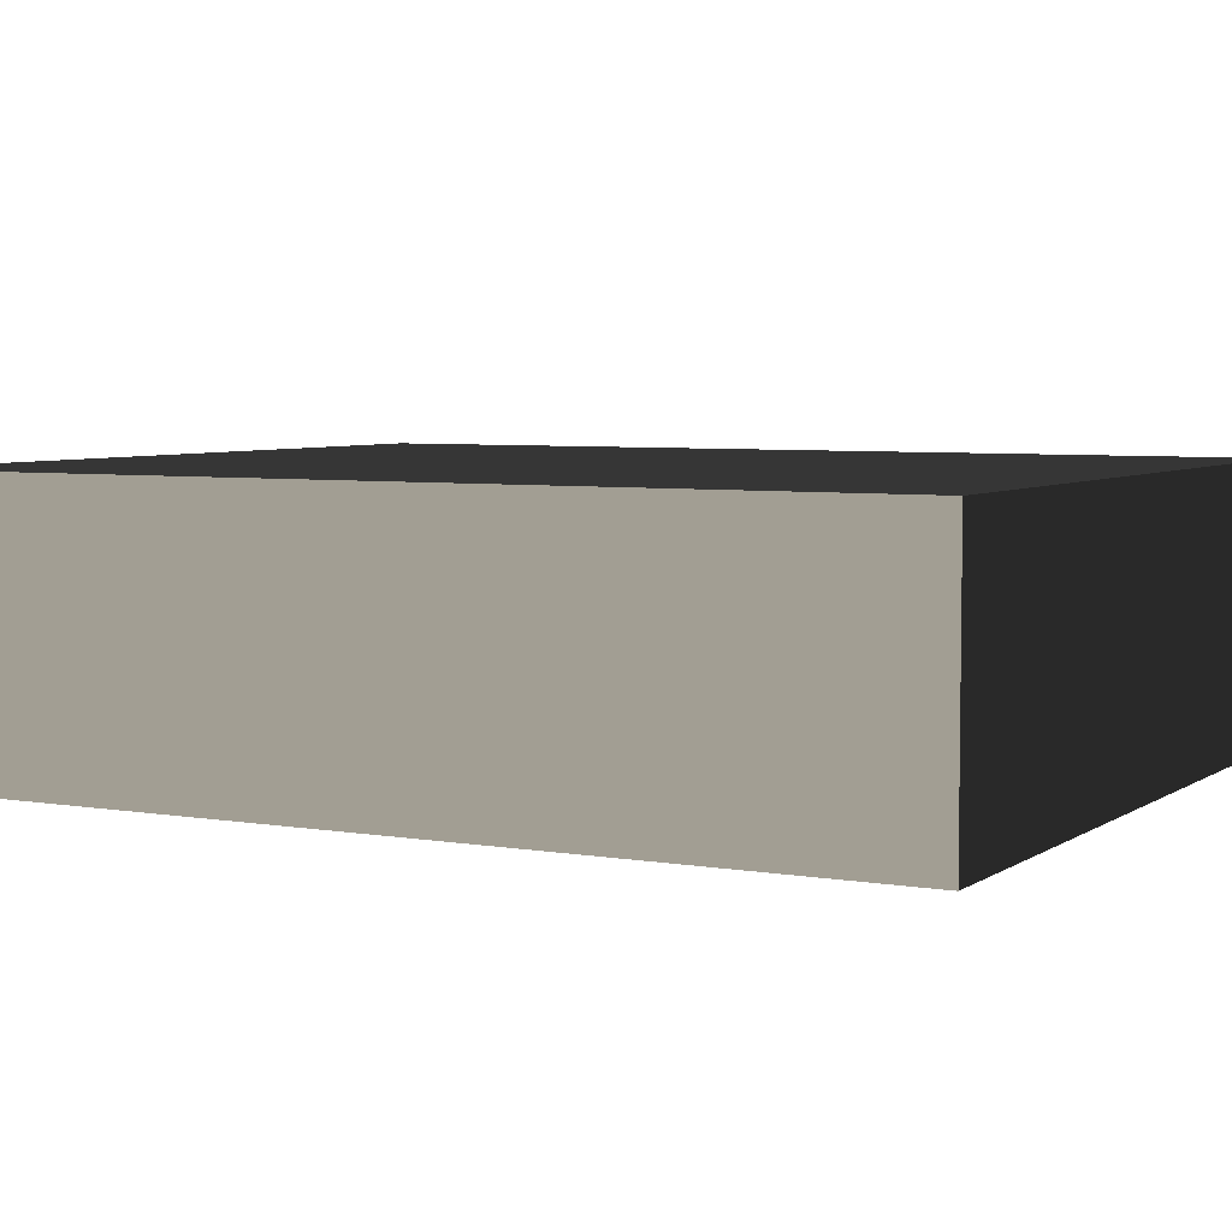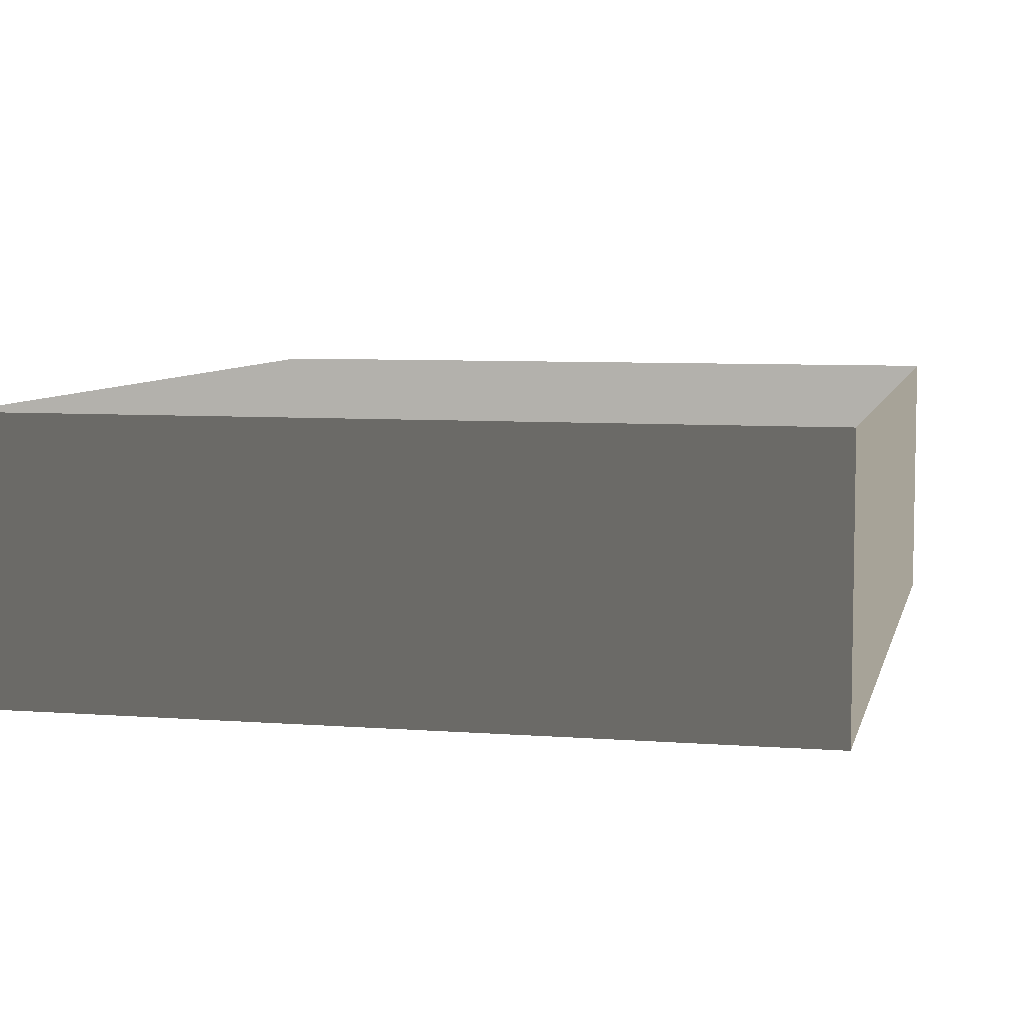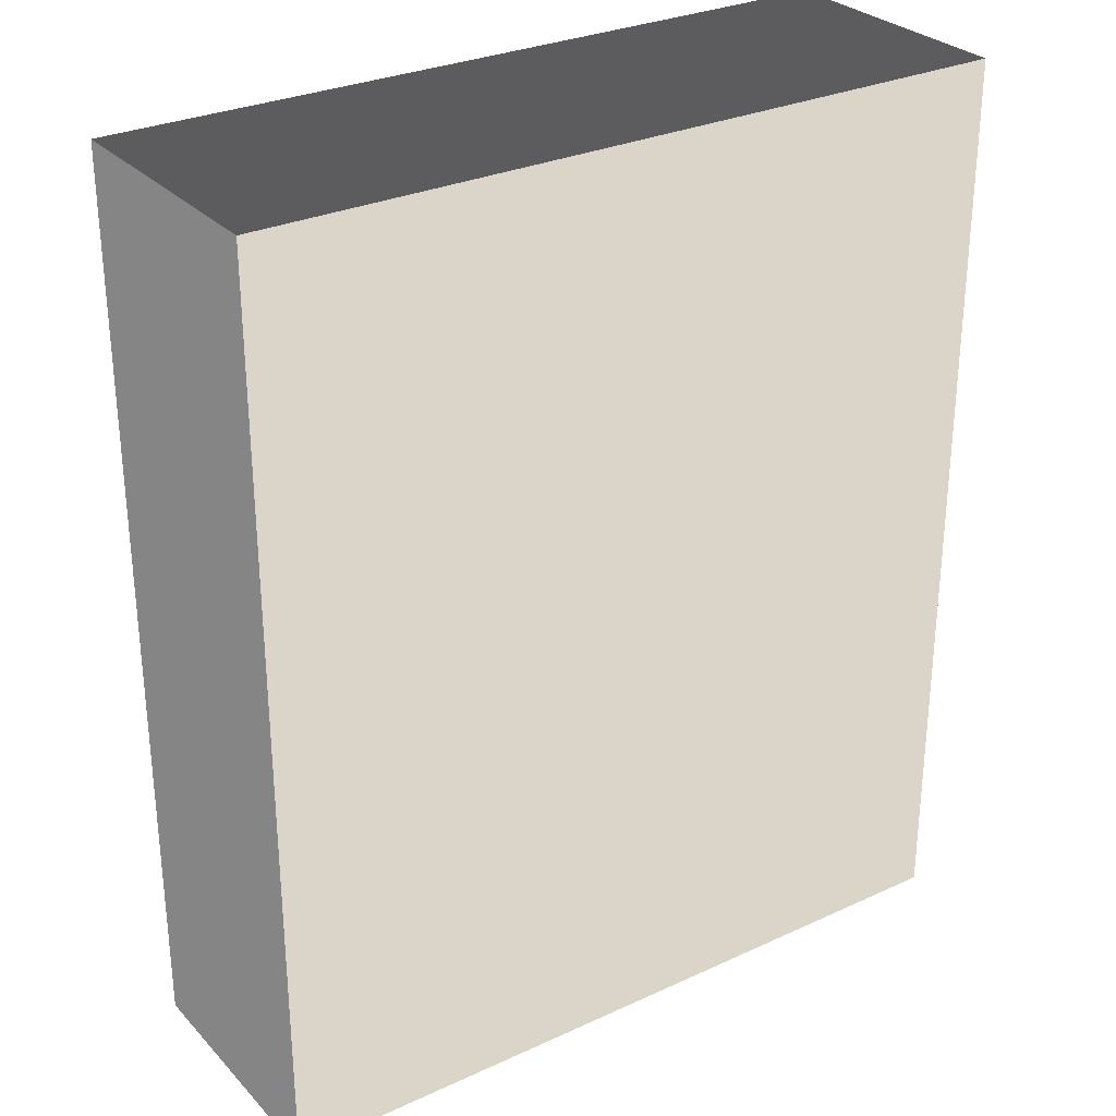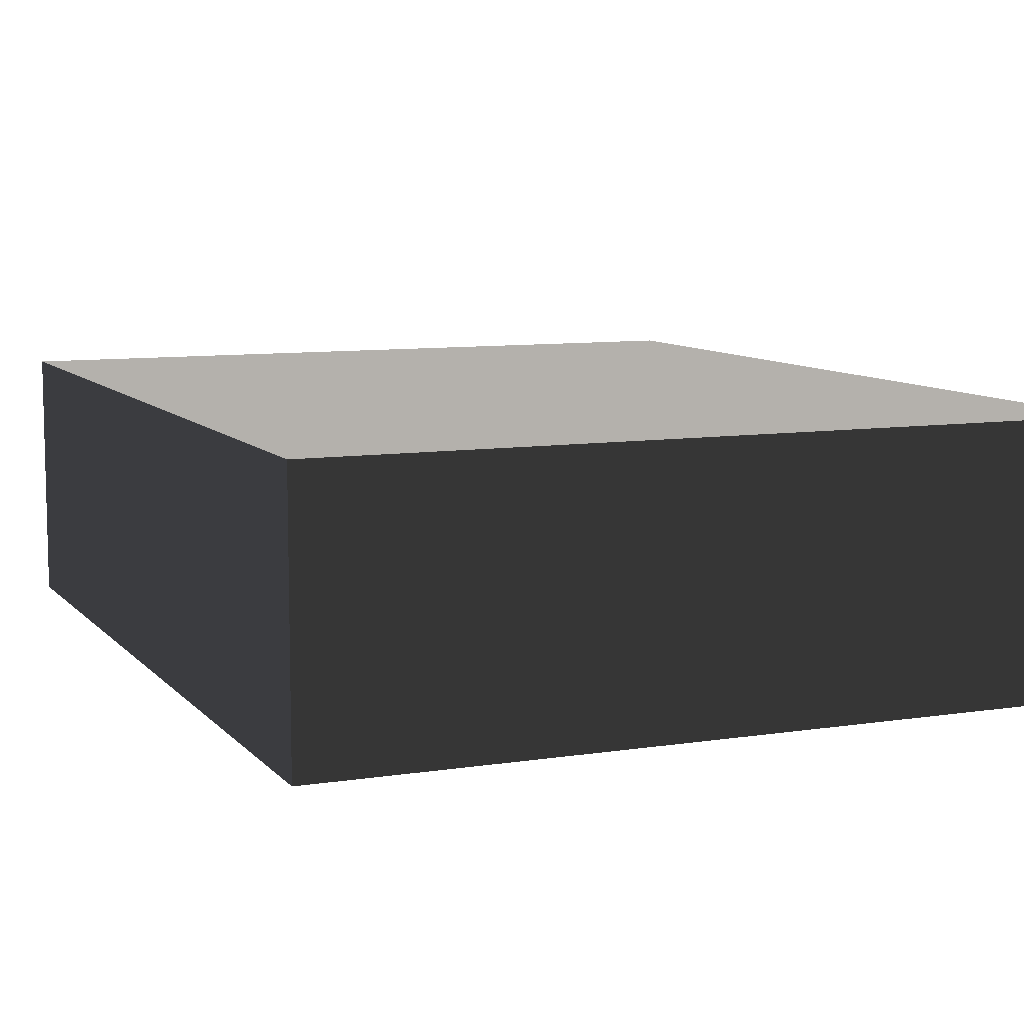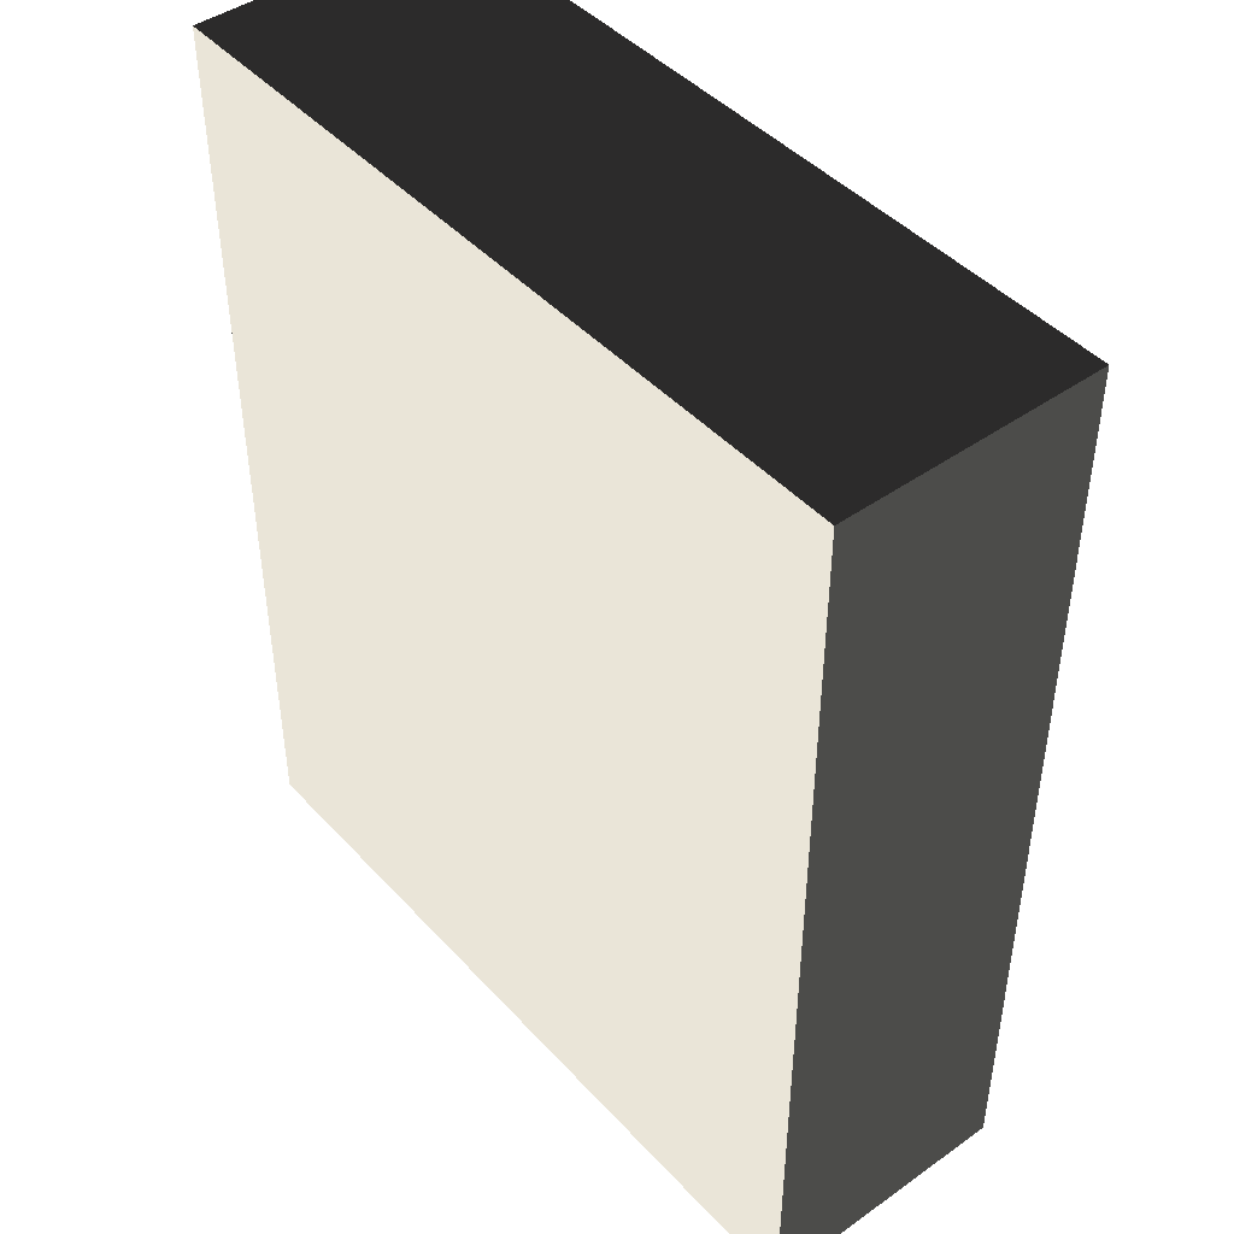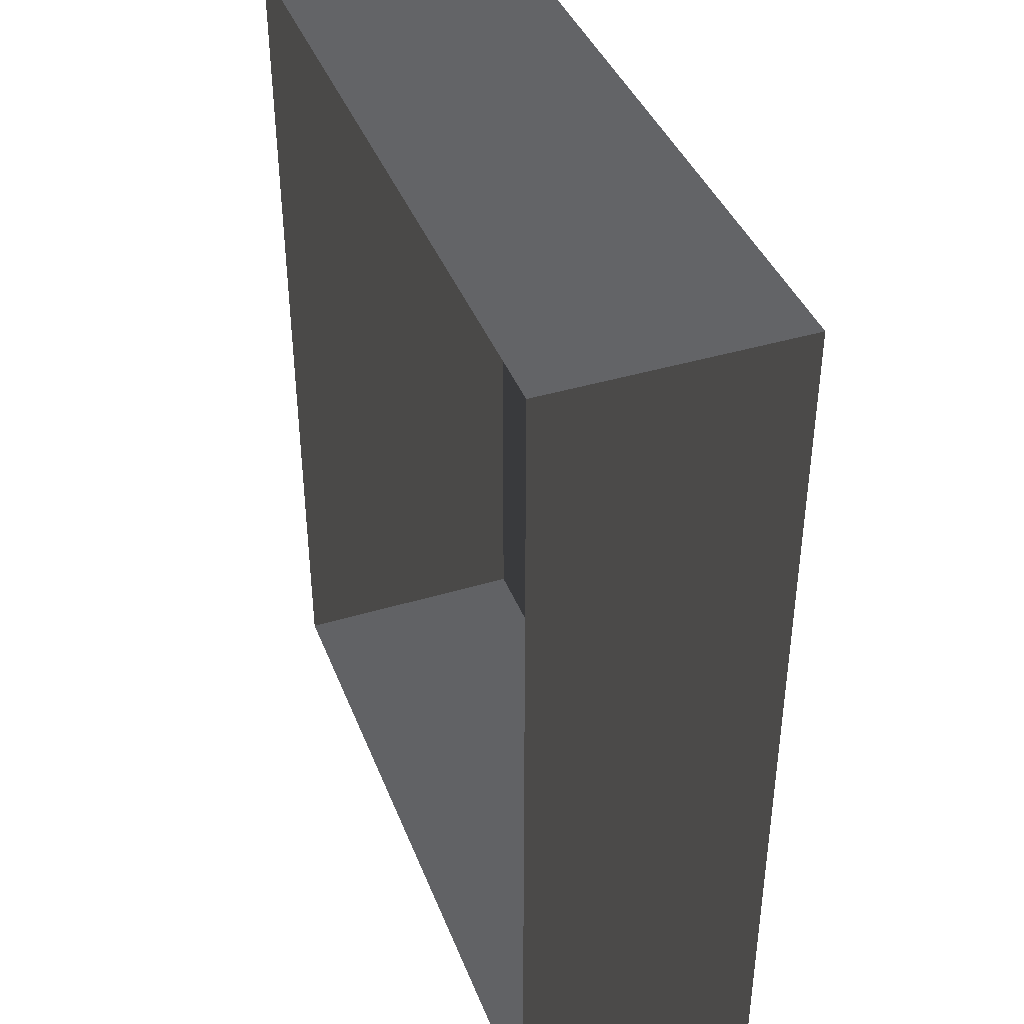
<metadata>
{"format":"obj","ext":"obj","renderer":"f3d","projection":"perspective","resolution":1024,"background":"white","views":[{"elev":5.3,"azim":-61.7,"up":"+Z"},{"elev":6.7,"azim":-167.2,"up":"+Z"},{"elev":29.3,"azim":-34.2,"up":"+Y"},{"elev":8.8,"azim":157.1,"up":"+Z"},{"elev":44.9,"azim":50.7,"up":"+Y"},{"elev":40.5,"azim":-110.3,"up":"+Y"}]}
</metadata>
<code>
v 0.04195 0.04993 -6.268e-07
v 0.04195 -0.05042 -6.147e-07
v 0.04195 -0.05042 0.02823
v 0.04195 0.04993 0.02823
v 0.04195 0.04993 -6.268e-07
v 0.04195 0.04993 0.02823
v -0.04135 0.04993 0.02823
v -0.04135 0.04993 -6.268e-07
v -0.04135 -0.05042 -6.147e-07
v -0.04135 0.04993 -6.268e-07
v -0.04135 0.04993 0.02823
v -0.04135 -0.05042 0.02823
v -0.04135 -0.05042 -6.147e-07
v -0.04135 -0.05042 0.02823
v 0.04195 -0.05042 0.02823
v 0.04195 -0.05042 -6.147e-07
v 0.04195 -0.05042 0.02823
v -0.04135 -0.05042 0.02823
v -0.04135 0.04993 0.02823
v 0.04195 0.04993 0.02823
g Tree_Base_23002_48
f 1 3 2
f 1 4 3
f 5 7 6
f 5 8 7
f 9 11 10
f 9 12 11
f 13 15 14
f 13 16 15
f 17 19 18
f 17 20 19

</code>
